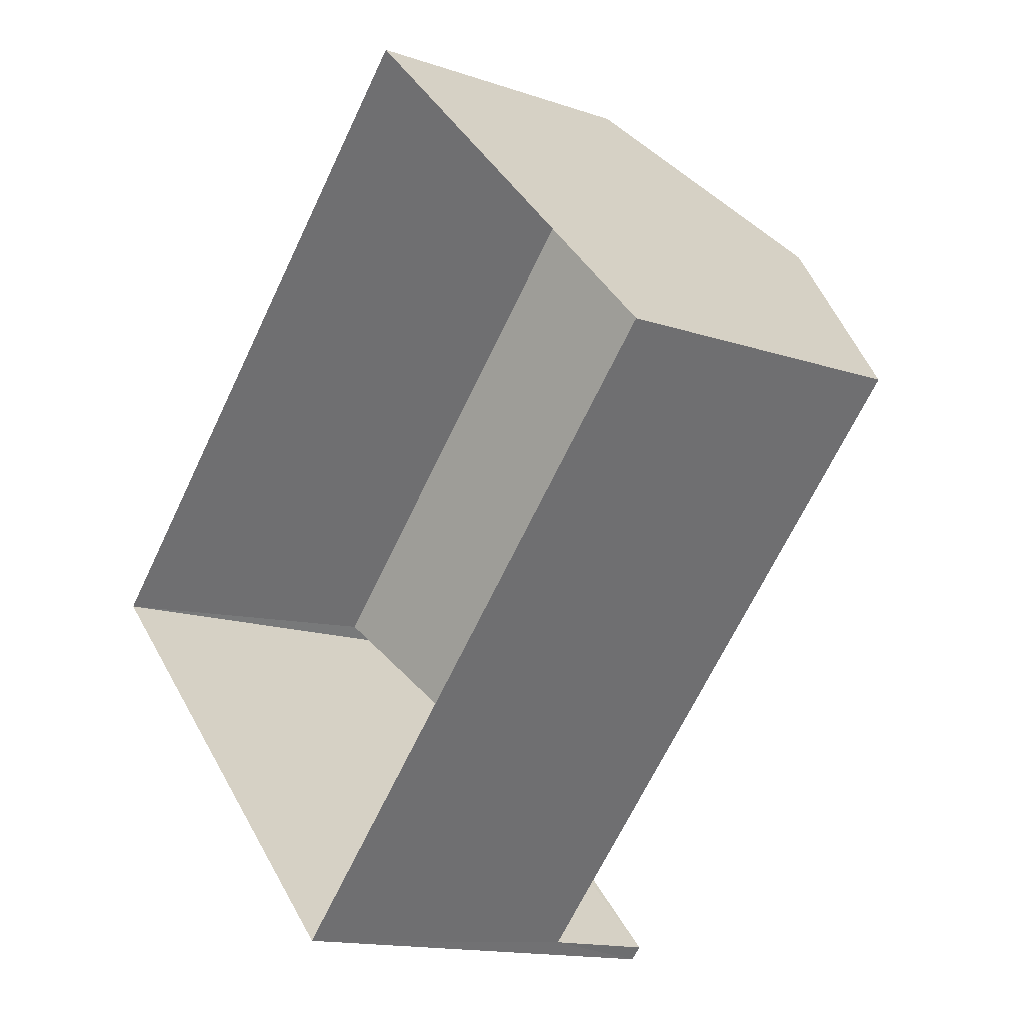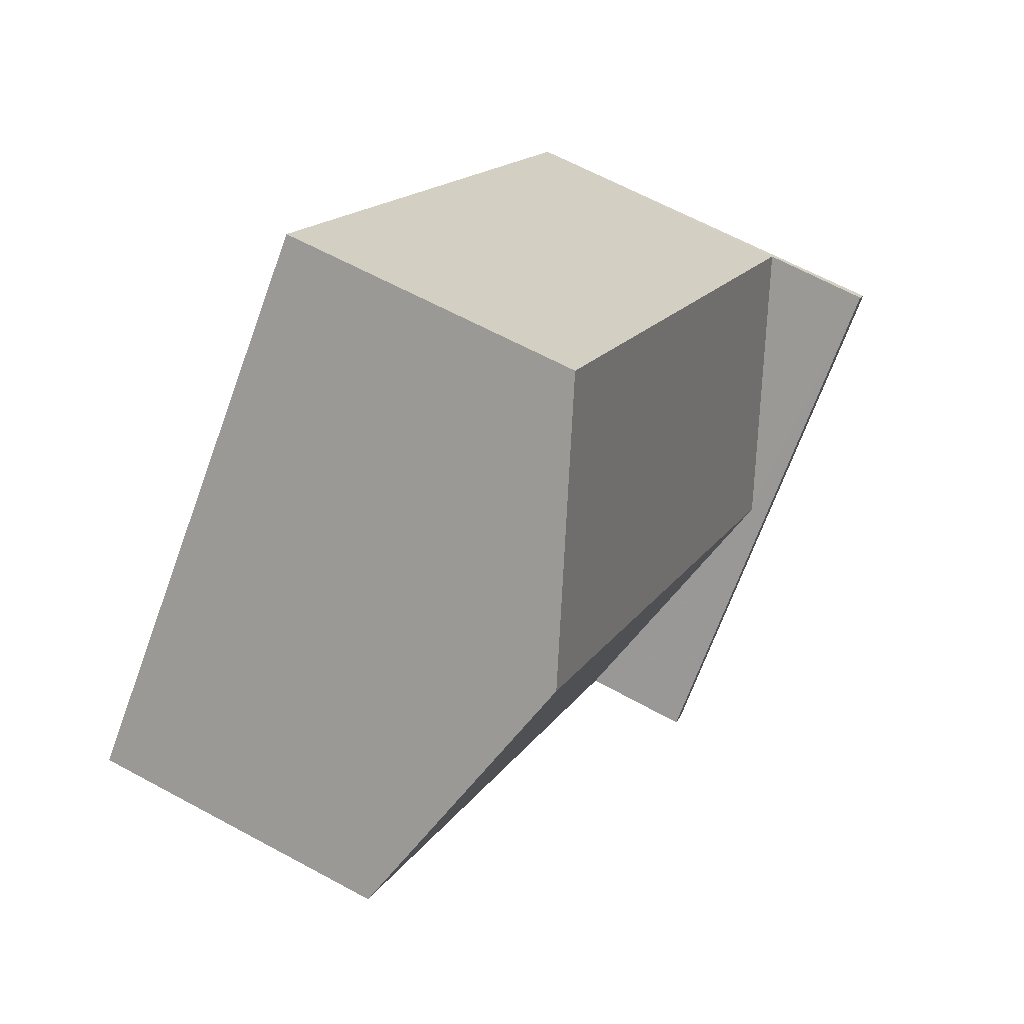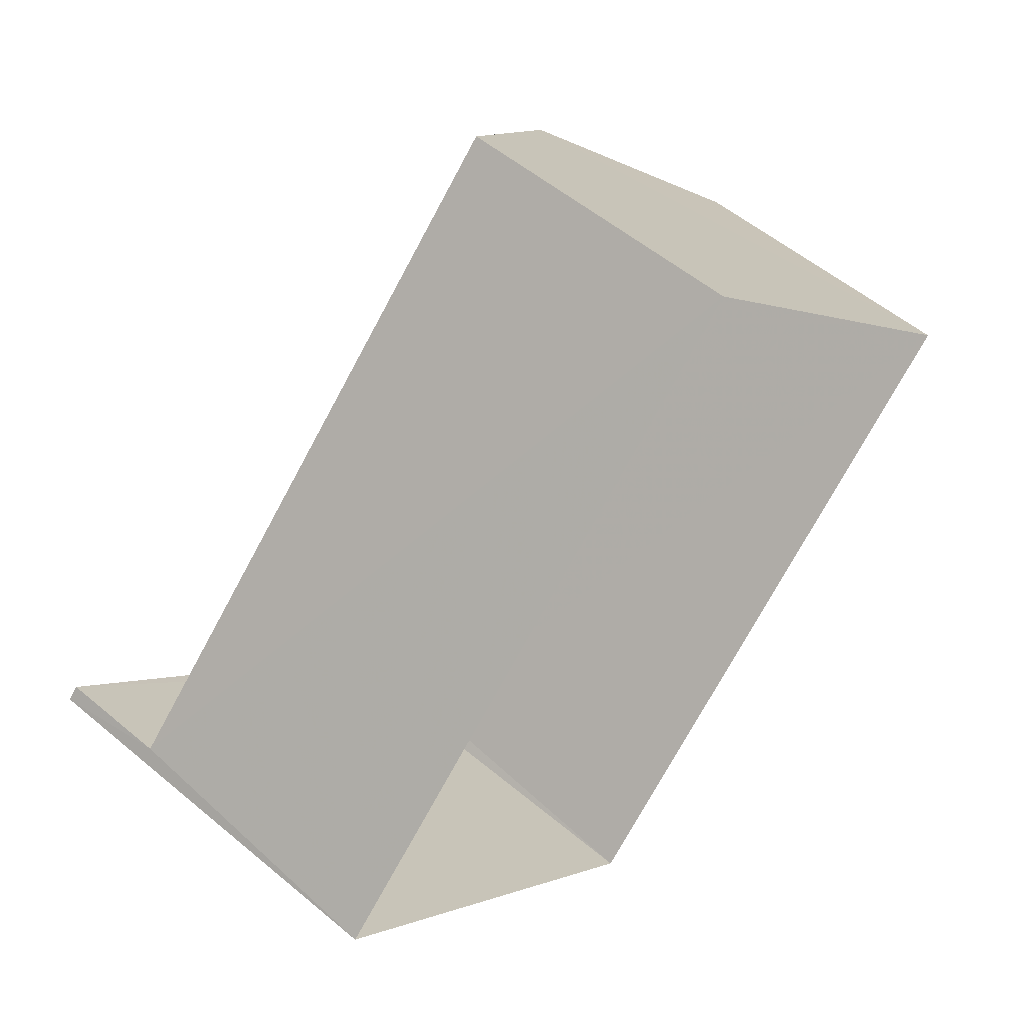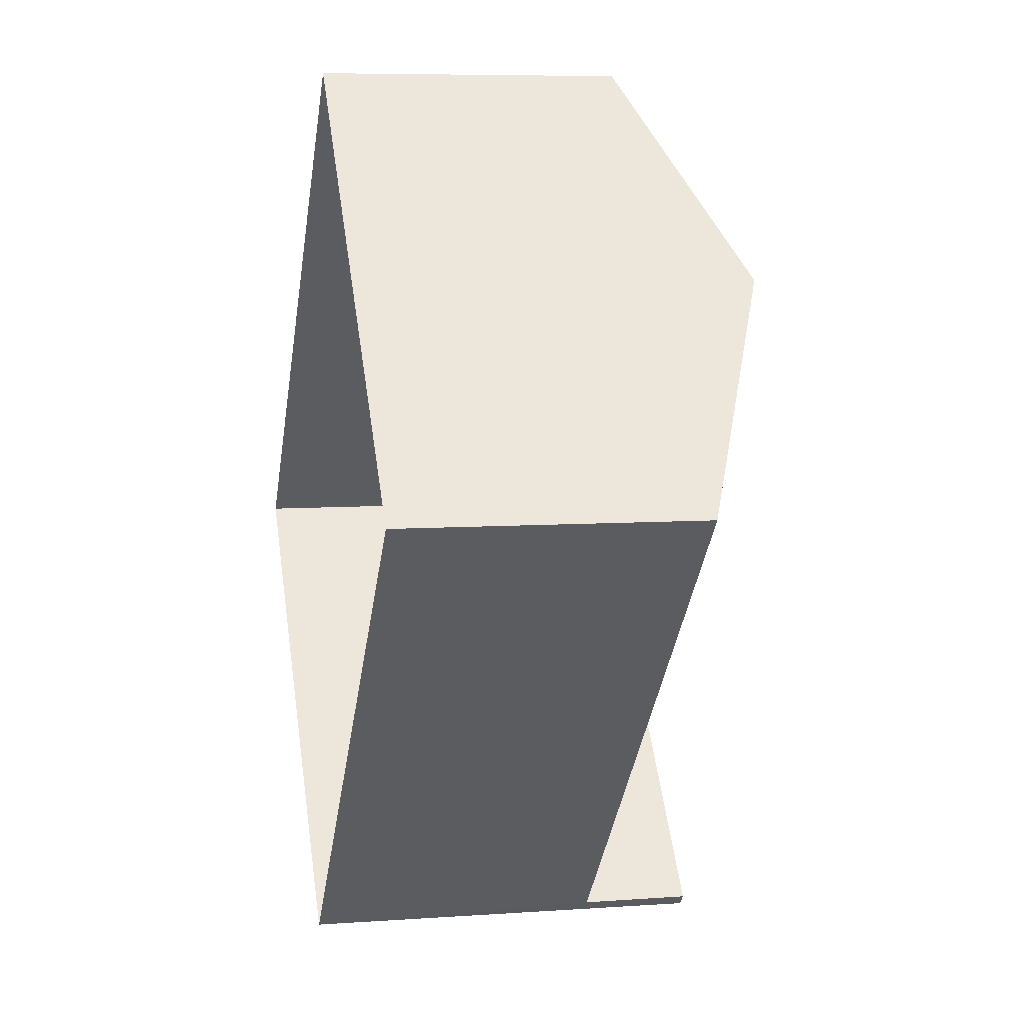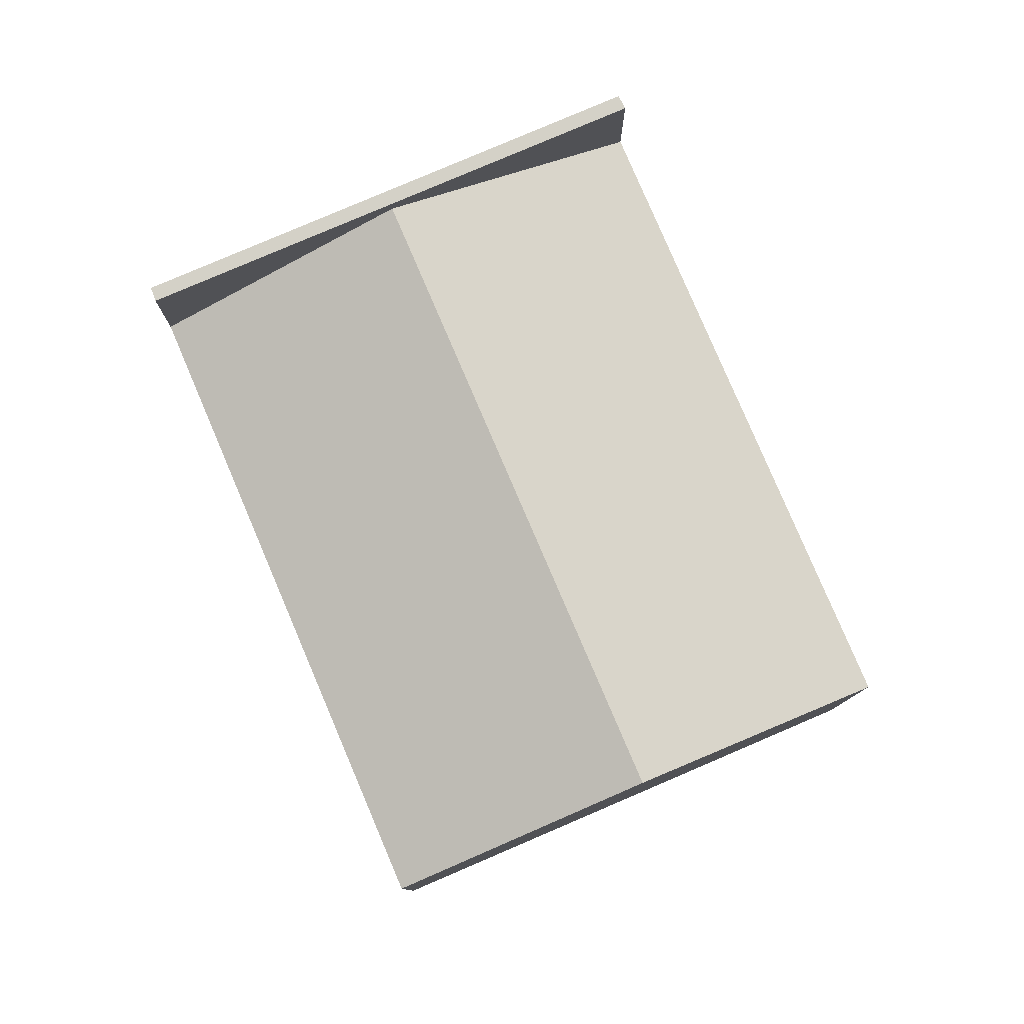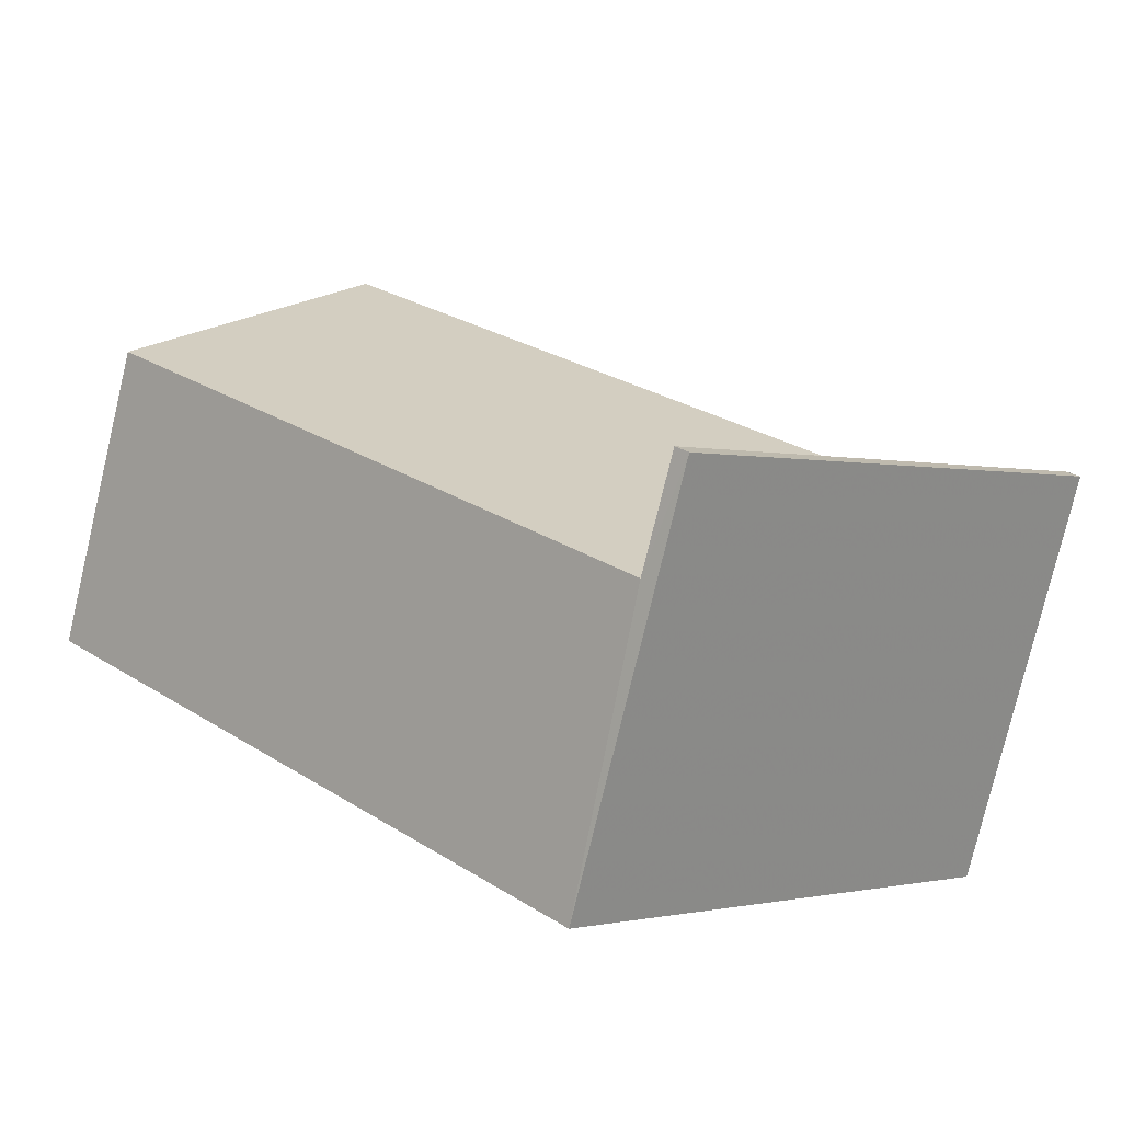
<metadata>
{"format":"obj","ext":"obj","renderer":"f3d","projection":"perspective","resolution":1024,"background":"white","views":[{"elev":-14.5,"azim":-126.8,"up":"+Y"},{"elev":63.2,"azim":-61.1,"up":"+Y"},{"elev":53.9,"azim":131.8,"up":"+Y"},{"elev":7.5,"azim":-101.5,"up":"+Y"},{"elev":79.8,"azim":-157.8,"up":"+Z"},{"elev":-77.9,"azim":-13.5,"up":"+Y"}]}
</metadata>
<code>
v -2.236e+05 -1.273e+05 17.32
v -2.235e+05 -1.273e+05 17.32
v -2.236e+05 -1.273e+05 17.32
v -2.236e+05 -1.273e+05 17.32
v -2.235e+05 -1.273e+05 23.82
v -2.235e+05 -1.273e+05 23.82
v -2.236e+05 -1.273e+05 23.82
v -2.236e+05 -1.273e+05 23.82
v -2.235e+05 -1.273e+05 23.55
v -2.236e+05 -1.273e+05 23.55
v -2.236e+05 -1.273e+05 22.06
v -2.236e+05 -1.273e+05 22.06
v -2.235e+05 -1.273e+05 22.06
v -2.236e+05 -1.273e+05 22.06
f 1 2 3
f 1 4 2
f 5 6 7
f 8 5 7
f 9 10 11
f 12 9 11
f 13 14 10
f 9 13 10
f 9 6 13
f 12 7 9
f 7 6 9
f 8 3 2
f 5 8 2
f 4 13 2
f 2 13 5
f 4 14 13
f 5 13 6
f 14 4 10
f 4 1 10
f 1 11 10
f 11 1 12
f 7 12 8
f 8 12 3
f 12 1 3

</code>
